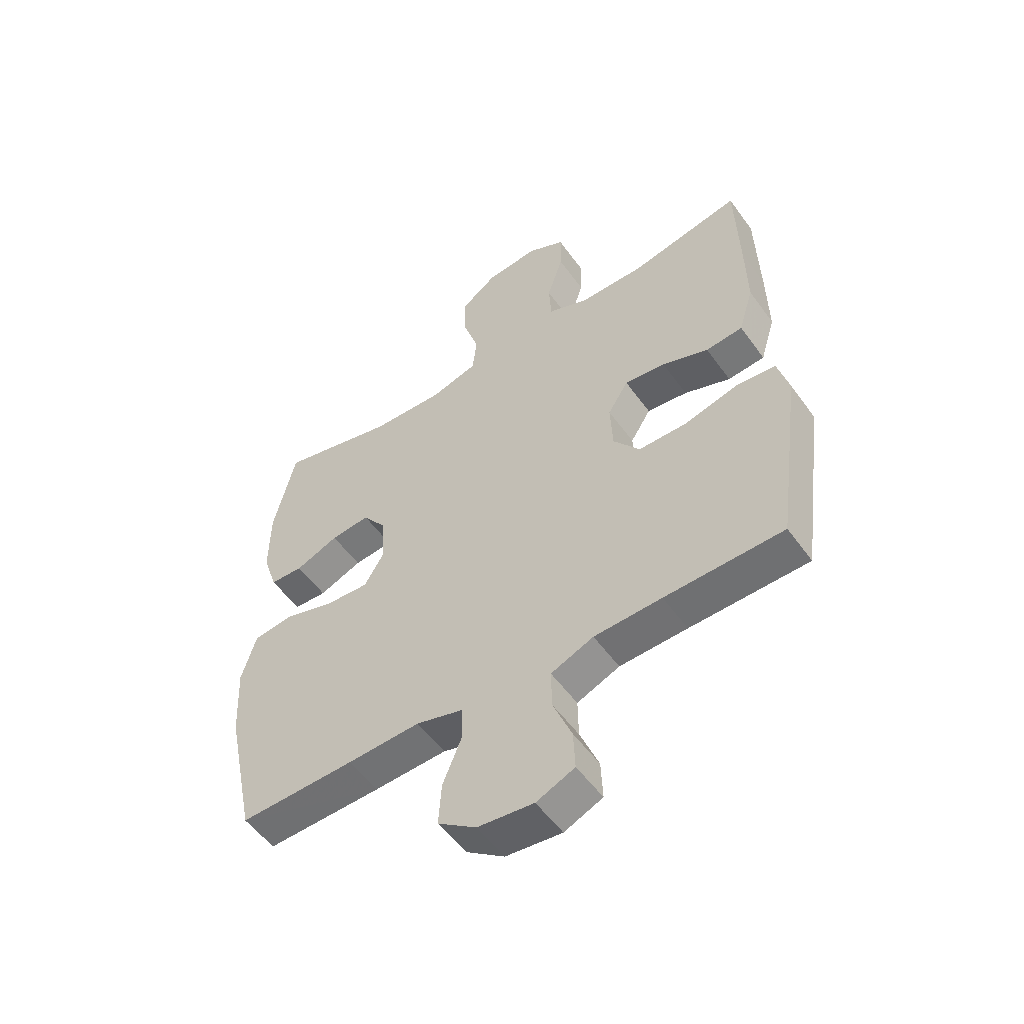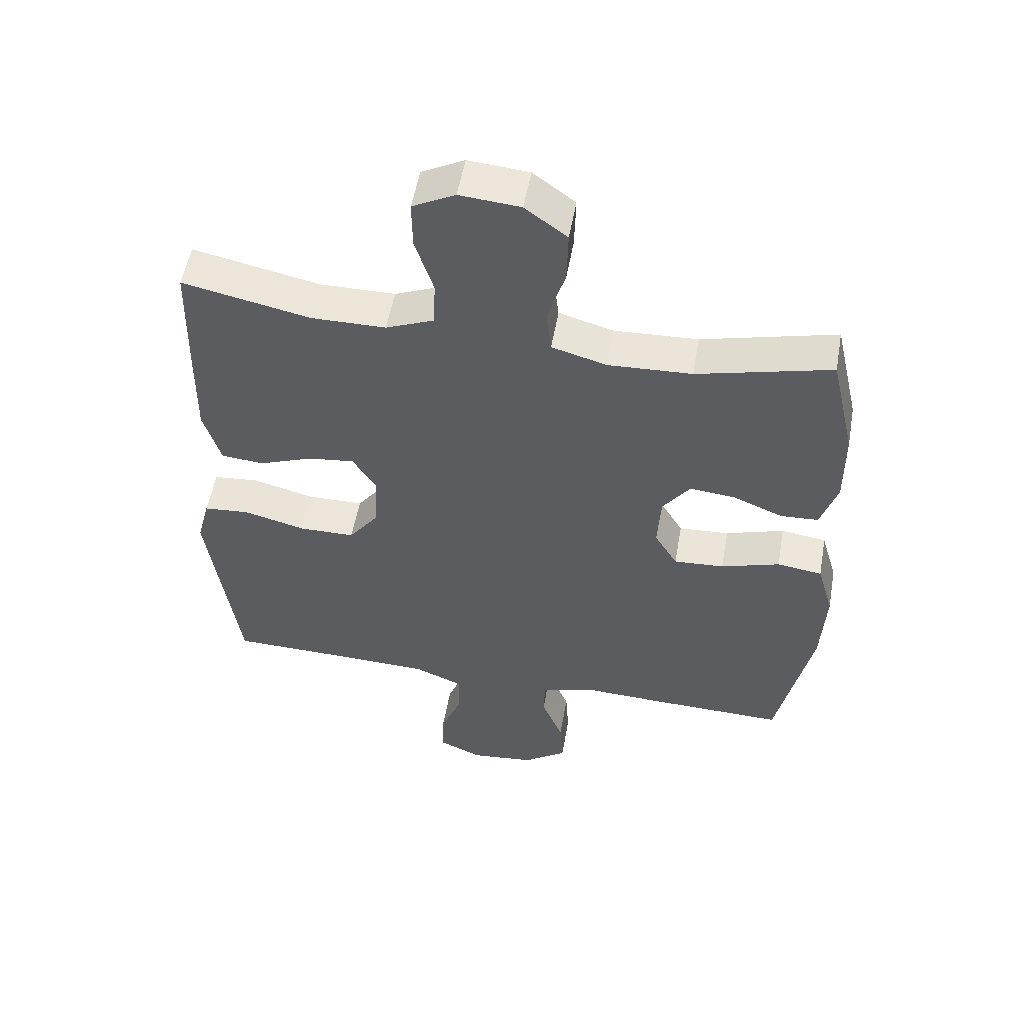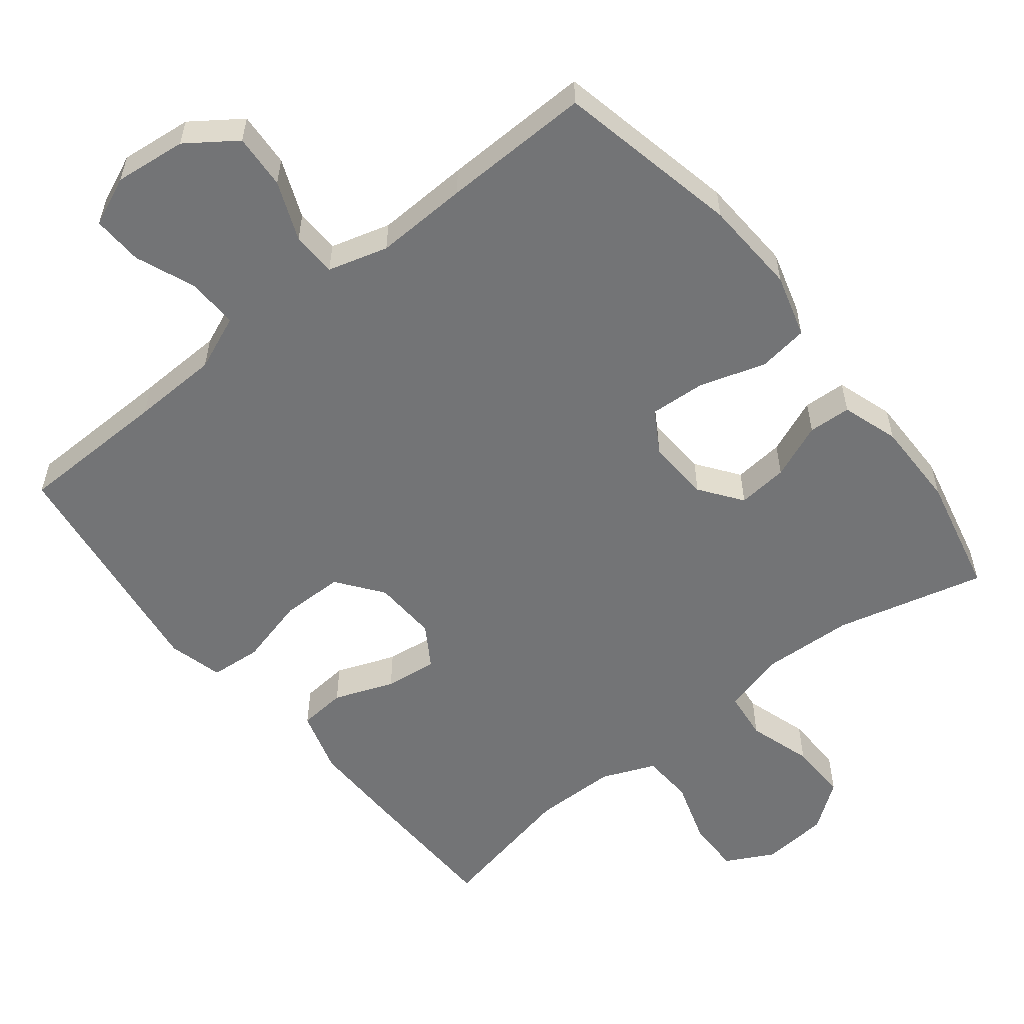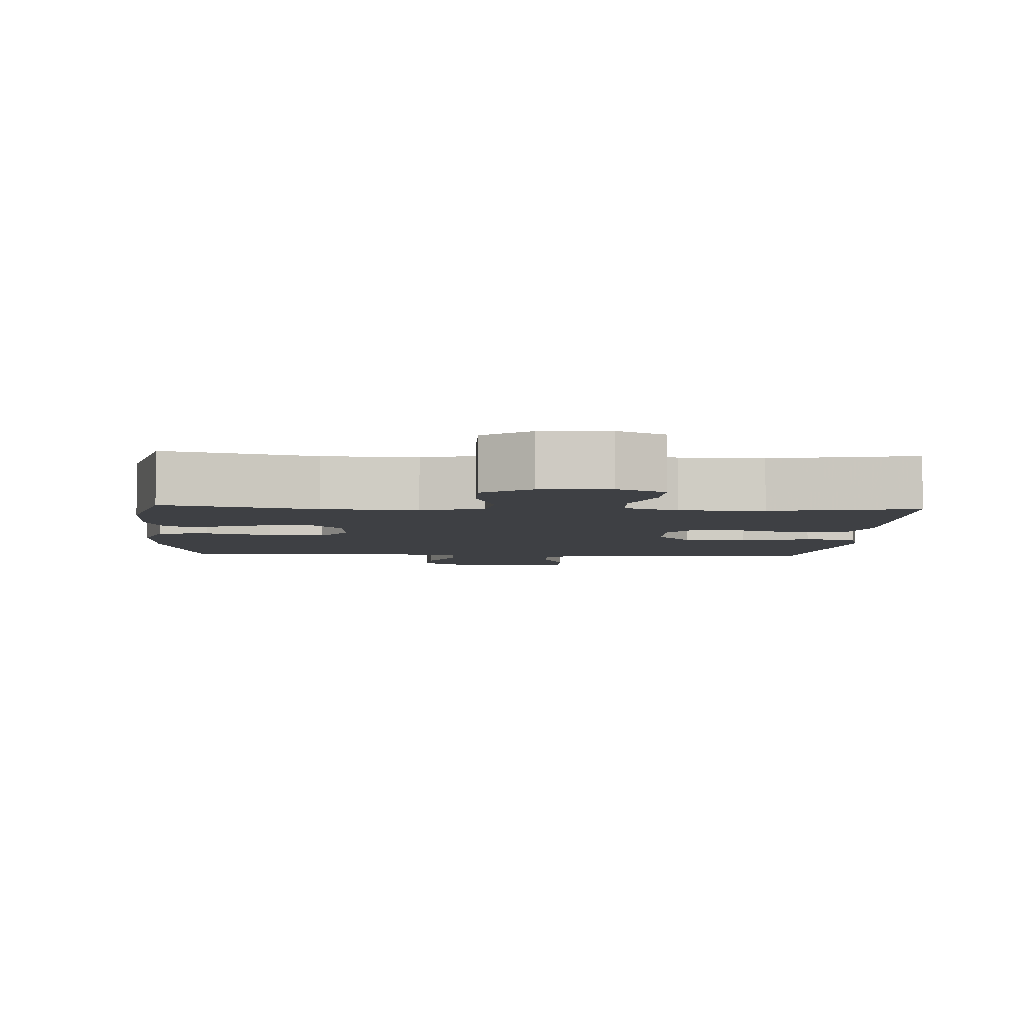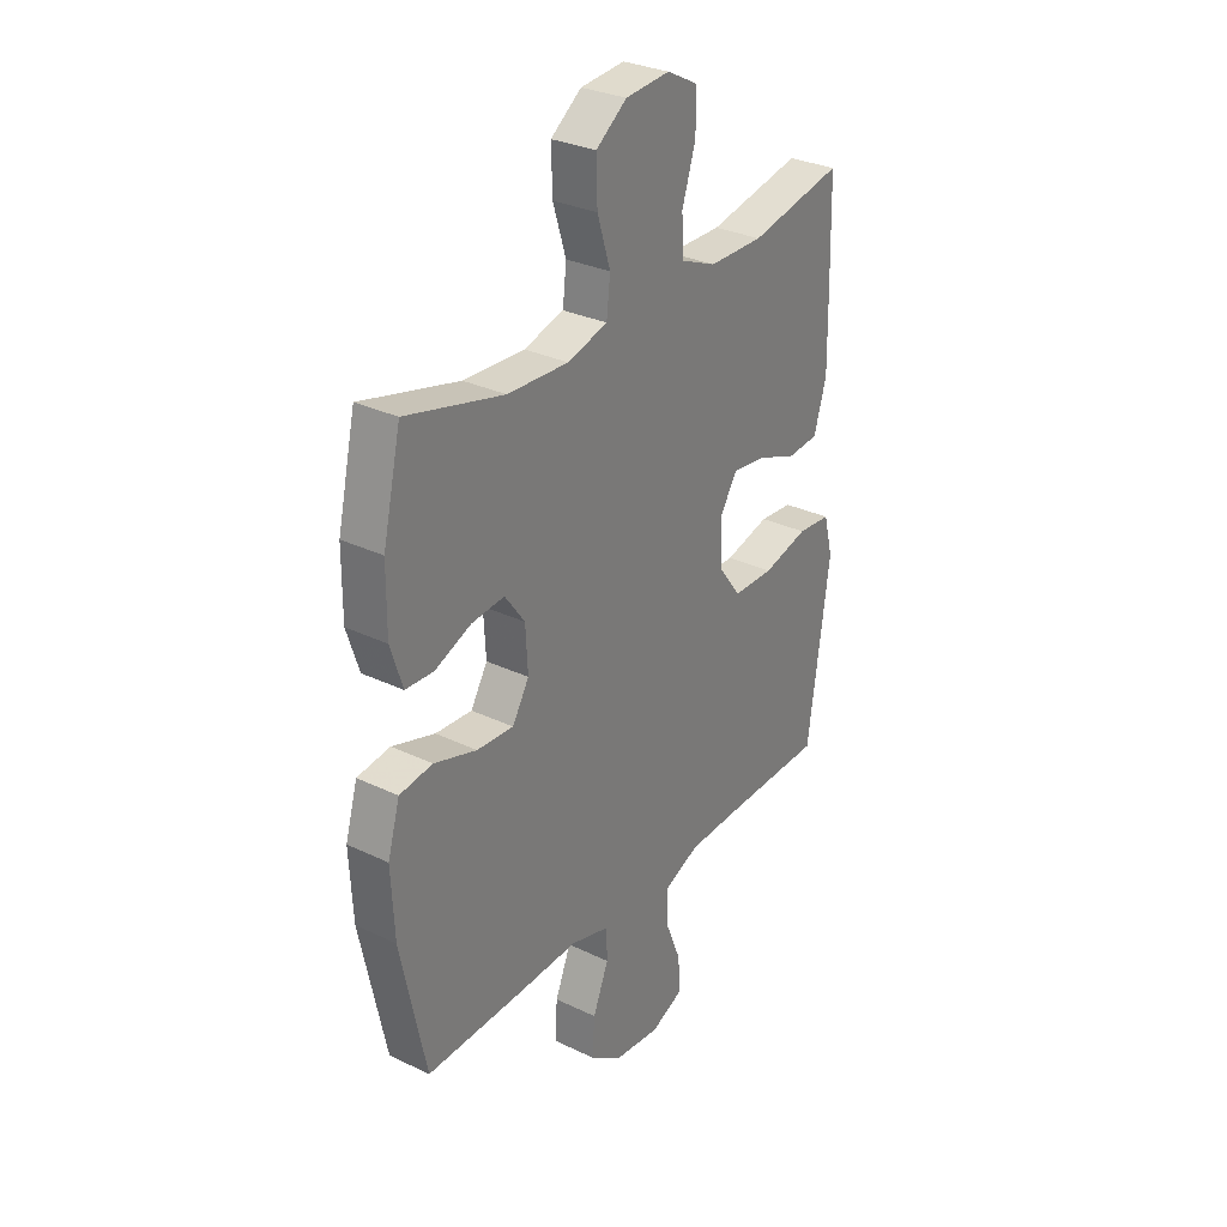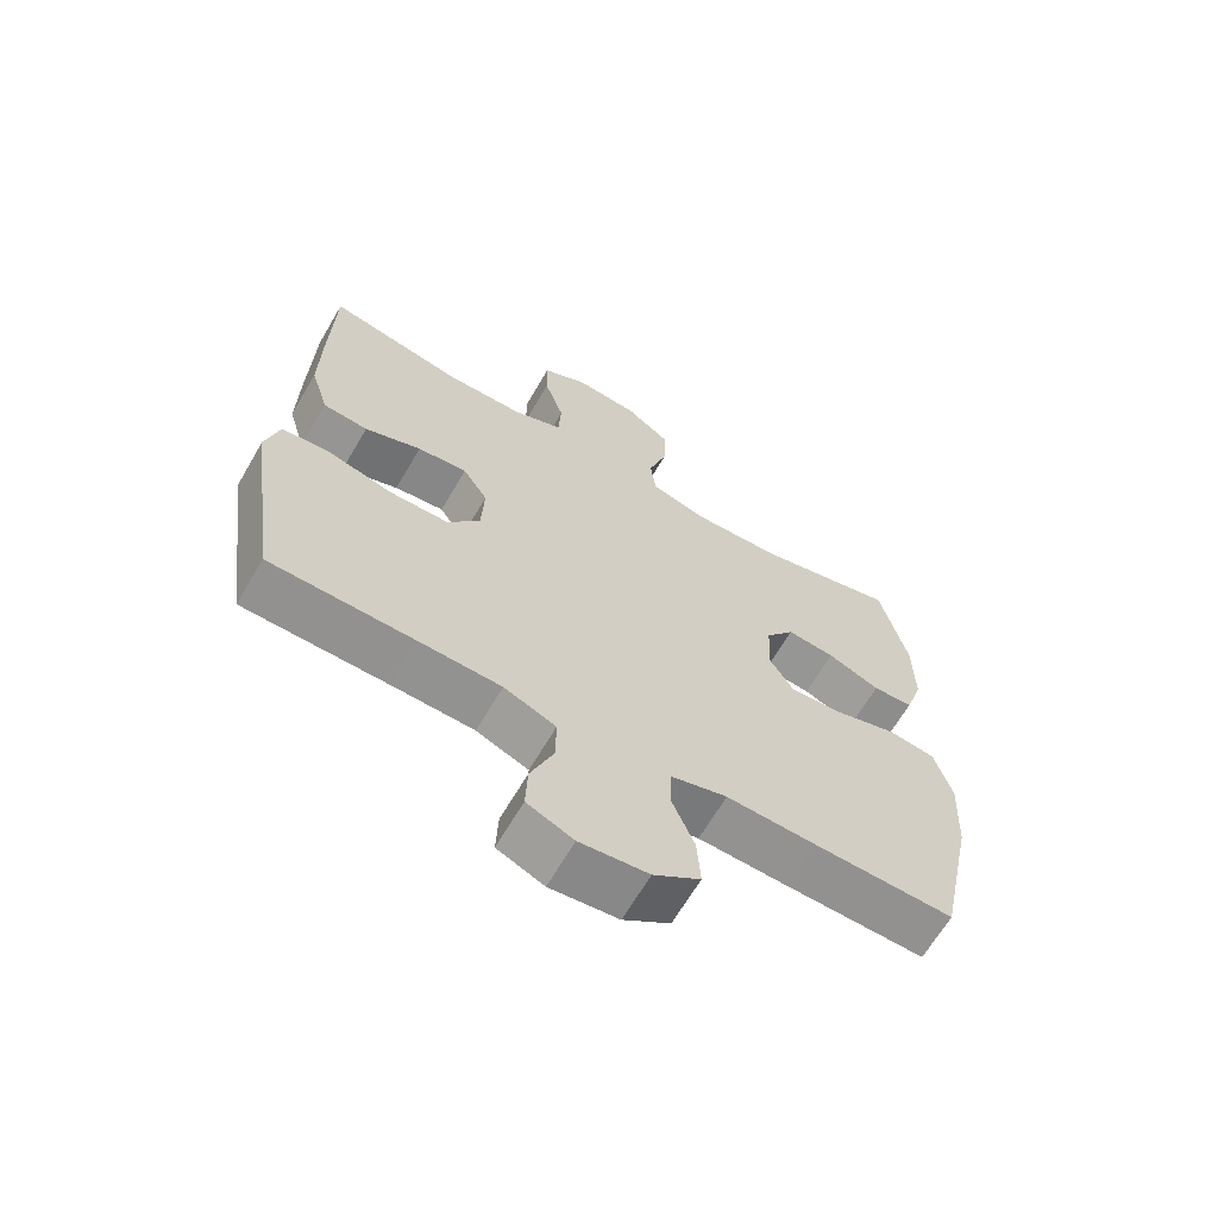
<metadata>
{"format":"obj","ext":"obj","renderer":"f3d","projection":"perspective","resolution":1024,"background":"white","views":[{"elev":-54.1,"azim":35.1,"up":"+Z"},{"elev":53.6,"azim":-170.0,"up":"+Z"},{"elev":-56.1,"azim":-141.5,"up":"+Y"},{"elev":-4.6,"azim":-3.7,"up":"+Y"},{"elev":30.3,"azim":-55.2,"up":"+Z"},{"elev":-65.6,"azim":149.7,"up":"+Z"}]}
</metadata>
<code>
v 0.5 0.07 0.5
v 0.505 0.07 0.301
v 0.507 0.07 0.165
v 0.48 0.07 0.075
v 0.413 0.07 0.069
v 0.329 0.07 0.101
v 0.255 0.07 0.11
v 0.218 0.07 0.051
v 0.222 0.07 -0.039
v 0.27 0.07 -0.103
v 0.358 0.07 -0.104
v 0.455 0.07 -0.079
v 0.527 0.07 -0.085
v 0.547 0.07 -0.162
v 0.531 0.07 -0.279
v 0.5 0.07 -0.5
v 0.287 0.07 -0.504
v 0.165 0.07 -0.508
v 0.088 0.07 -0.54
v 0.089 0.07 -0.611
v 0.123 0.07 -0.696
v 0.126 0.07 -0.767
v 0.057 0.07 -0.797
v -0.044 0.07 -0.786
v -0.113 0.07 -0.737
v -0.108 0.07 -0.66
v -0.074 0.07 -0.577
v -0.076 0.07 -0.514
v -0.16 0.07 -0.49
v -0.291 0.07 -0.495
v -0.5 0.07 -0.5
v -0.554 0.07 -0.242
v -0.561 0.07 -0.108
v -0.535 0.07 -0.019
v -0.464 0.07 -0.009
v -0.372 0.07 -0.038
v -0.293 0.07 -0.043
v -0.257 0.07 0.017
v -0.262 0.07 0.105
v -0.305 0.07 0.164
v -0.376 0.07 0.157
v -0.454 0.07 0.125
v -0.514 0.07 0.128
v -0.54 0.07 0.208
v -0.539 0.07 0.331
v -0.5 0.07 0.5
v -0.29 0.07 0.447
v -0.159 0.07 0.441
v -0.073 0.07 0.465
v -0.065 0.07 0.534
v -0.093 0.07 0.624
v -0.095 0.07 0.707
v -0.029 0.07 0.756
v 0.066 0.07 0.764
v 0.133 0.07 0.729
v 0.132 0.07 0.653
v 0.103 0.07 0.563
v 0.107 0.07 0.49
v 0.182 0.07 0.459
v 0.299 0.07 0.458
v 0.5 0 0.5
v 0.505 0 0.301
v 0.507 0 0.165
v 0.48 0 0.075
v 0.413 0 0.069
v 0.329 0 0.101
v 0.255 0 0.11
v 0.218 0 0.051
v 0.222 0 -0.039
v 0.27 0 -0.103
v 0.358 0 -0.104
v 0.455 0 -0.079
v 0.527 0 -0.085
v 0.547 0 -0.162
v 0.531 0 -0.279
v 0.5 0 -0.5
v 0.287 0 -0.504
v 0.165 0 -0.508
v 0.088 0 -0.54
v 0.089 0 -0.611
v 0.123 0 -0.696
v 0.126 0 -0.767
v 0.057 0 -0.797
v -0.044 0 -0.786
v -0.113 0 -0.737
v -0.108 0 -0.66
v -0.074 0 -0.577
v -0.076 0 -0.514
v -0.16 0 -0.49
v -0.291 0 -0.495
v -0.5 0 -0.5
v -0.554 0 -0.242
v -0.561 0 -0.108
v -0.535 0 -0.019
v -0.464 0 -0.009
v -0.372 0 -0.038
v -0.293 0 -0.043
v -0.257 0 0.017
v -0.262 0 0.105
v -0.305 0 0.164
v -0.376 0 0.157
v -0.454 0 0.125
v -0.514 0 0.128
v -0.54 0 0.208
v -0.539 0 0.331
v -0.5 0 0.5
v -0.29 0 0.447
v -0.159 0 0.441
v -0.073 0 0.465
v -0.065 0 0.534
v -0.093 0 0.624
v -0.095 0 0.707
v -0.029 0 0.756
v 0.066 0 0.764
v 0.133 0 0.729
v 0.132 0 0.653
v 0.103 0 0.563
v 0.107 0 0.49
v 0.182 0 0.459
v 0.299 0 0.458
f 55 56 57
f 54 55 57
f 53 54 57
f 52 53 57
f 51 52 57
f 50 51 57
f 49 50 57 58
f 48 49 58 59
f 45 46 47
f 44 45 47
f 43 44 47
f 42 43 47
f 41 42 47
f 40 41 47 48
f 48 59 60
f 40 48 60
f 39 40 60
f 34 35 36
f 33 34 36
f 32 33 36
f 31 32 36
f 30 31 36
f 29 30 36
f 28 29 36 37
f 25 26 27
f 24 25 27
f 23 24 27
f 22 23 27
f 21 22 27
f 20 21 27
f 19 20 27 28
f 28 37 38
f 19 28 38
f 18 19 38
f 15 16 17
f 14 15 17
f 13 14 17
f 12 13 17
f 11 12 17
f 10 11 17 18
f 4 5 6
f 3 4 6
f 2 3 6
f 1 2 6
f 60 1 6
f 60 6 7
f 39 60 7 8
f 18 38 39
f 10 18 39
f 9 10 39
f 8 9 39
f 117 116 115
f 117 115 114
f 117 114 113
f 117 113 112
f 117 112 111
f 117 111 110
f 118 117 110 109
f 119 118 109 108
f 107 106 105
f 107 105 104
f 107 104 103
f 107 103 102
f 107 102 101
f 108 107 101 100
f 120 119 108
f 120 108 100
f 120 100 99
f 96 95 94
f 96 94 93
f 96 93 92
f 96 92 91
f 96 91 90
f 96 90 89
f 97 96 89 88
f 87 86 85
f 87 85 84
f 87 84 83
f 87 83 82
f 87 82 81
f 87 81 80
f 88 87 80 79
f 98 97 88
f 98 88 79
f 98 79 78
f 77 76 75
f 77 75 74
f 77 74 73
f 77 73 72
f 77 72 71
f 78 77 71 70
f 66 65 64
f 66 64 63
f 66 63 62
f 66 62 61
f 66 61 120
f 67 66 120
f 68 67 120 99
f 99 98 78
f 99 78 70
f 99 70 69
f 99 69 68
f 1 61 62 2
f 2 62 63 3
f 3 63 64 4
f 4 64 65 5
f 5 65 66 6
f 6 66 67 7
f 7 67 68 8
f 8 68 69 9
f 9 69 70 10
f 10 70 71 11
f 11 71 72 12
f 12 72 73 13
f 13 73 74 14
f 14 74 75 15
f 15 75 76 16
f 16 76 77 17
f 17 77 78 18
f 18 78 79 19
f 19 79 80 20
f 20 80 81 21
f 21 81 82 22
f 22 82 83 23
f 23 83 84 24
f 24 84 85 25
f 25 85 86 26
f 26 86 87 27
f 27 87 88 28
f 28 88 89 29
f 29 89 90 30
f 30 90 91 31
f 31 91 92 32
f 32 92 93 33
f 33 93 94 34
f 34 94 95 35
f 35 95 96 36
f 36 96 97 37
f 37 97 98 38
f 38 98 99 39
f 39 99 100 40
f 40 100 101 41
f 41 101 102 42
f 42 102 103 43
f 43 103 104 44
f 44 104 105 45
f 45 105 106 46
f 46 106 107 47
f 47 107 108 48
f 48 108 109 49
f 49 109 110 50
f 50 110 111 51
f 51 111 112 52
f 52 112 113 53
f 53 113 114 54
f 54 114 115 55
f 55 115 116 56
f 56 116 117 57
f 57 117 118 58
f 58 118 119 59
f 59 119 120 60
f 60 120 61 1

</code>
